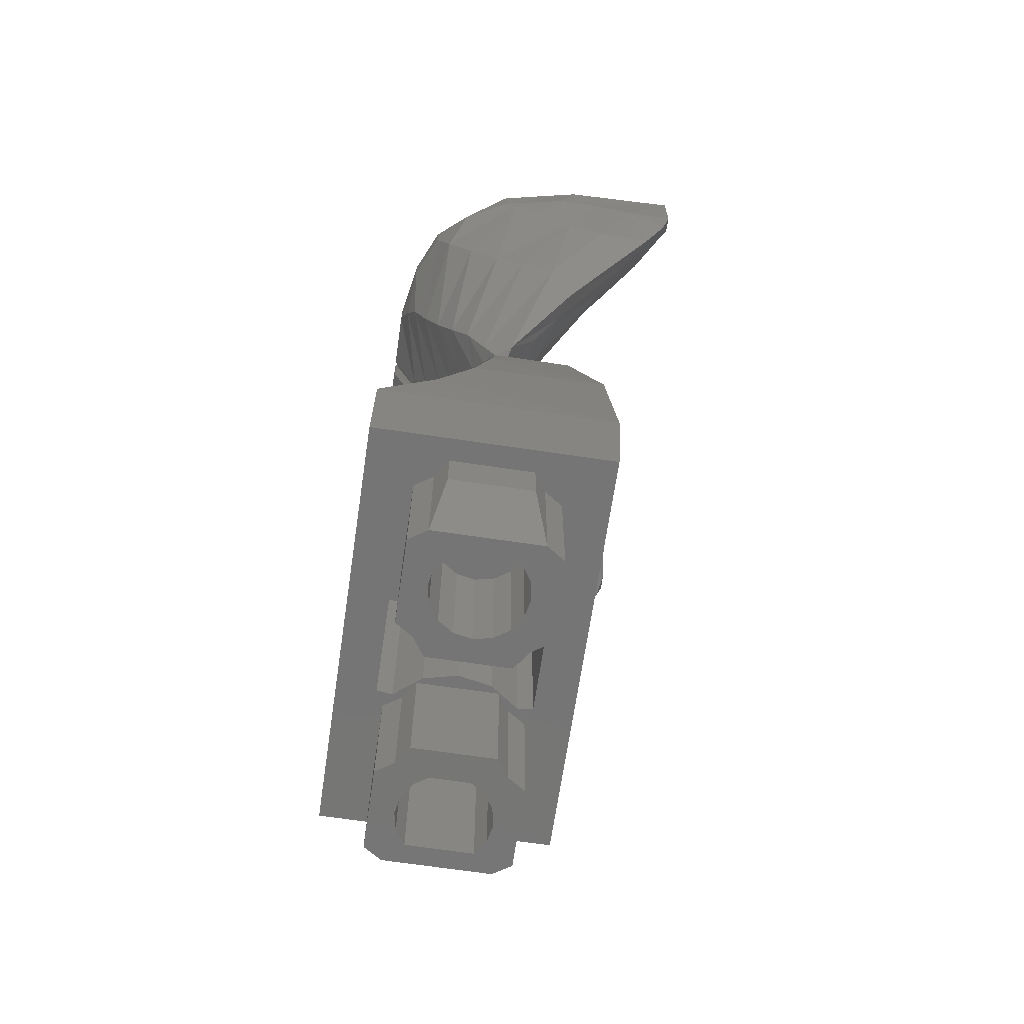
<metadata>
{"format":"stl","ext":"stl","renderer":"f3d","projection":"perspective","resolution":1024,"background":"white","views":[{"elev":-67.7,"azim":81.5,"up":"+Y"}]}
</metadata>
<code>
# stl→obj: 427 verts, 798 faces
v 0.715 0 -0.3971
v -0.715 0 -0.3971
v -0.7066 0.4 -0.4192
v 0.7066 0.4 -0.4192
v -0.6382 0.9984 -0.403
v 0.6382 0.9984 -0.403
v -0.499 1.605 -0.3089
v 0.499 1.605 -0.3089
v -0.345 1.974 -0.2405
v 0.3449 1.974 -0.2405
v -0.2116 2.228 -0.2113
v 0.2116 2.228 -0.2113
v -0.1503 2.325 -0.1852
v 0.1503 2.325 -0.1852
v -0.0734 2.438 -0.09776
v 0.0734 2.438 -0.09776
v 0 2.574 -0.0512
v 0 0.6248 0.4029
v -0.715 0 0.4029
v 0.715 0 0.4029
v -0.2078 0 0.2671
v 0.2078 0 0.2671
v 0.2017 2.88 0.2892
v -0.2017 2.88 0.2892
v 0 2.88 0.3661
v 0.2078 0.72 0.2671
v -0.2078 0.72 0.2671
v -0.1404 0.72 0.1206
v 0.1404 0.72 0.1206
v 0.1362 0.72 -0.1117
v -0.1362 0.72 -0.1117
v -0.1992 0.72 -0.2601
v 0.1992 0.72 -0.2601
v -0.1126 0.72 0.00492
v 0.1126 0.72 0.00492
v 0.1992 0 -0.2601
v -0.1992 0 -0.2601
v 0.153 2.626 0.2514
v -0.153 2.626 0.2514
v 0.05132 2.265 0.07524
v -0.05132 2.265 0.07524
v -0.08824 2.455 0.1679
v 0.08824 2.455 0.1679
v 0.05624 2.88 0.07032
v 0 2.88 -0.0636
v -0.05624 2.88 0.07032
v 0.7065 0.4 0.4029
v 0.7299 2.48 -0.2473
v 0.741 2.48 -0.3426
v 0.701 2.48 -0.2818
v 0.6508 2.48 -0.403
v 0.595 2.48 -0.3635
v 0.6334 2.48 -0.34
v 0.7158 2.48 -0.4045
v 0 2.753 -0.07712
v 0.00852 2.88 -0.08192
v 0.7595 2.88 -0.5468
v 0.7888 2.88 -0.4876
v 0.6936 2.88 -0.5424
v 0.6726 2.88 -0.2672
v 0.7497 2.88 -0.1527
v 0.5995 2.88 -0.3255
v 0.4709 2.88 -0.3754
v 0.2382 2.88 0.3868
v 0.02856 2.88 0.3852
v 0.2146 0.72 0.2138
v 0.2069 0.72 -0.2075
v 0.364 2.049 -0.2277
v 0.4305 1.92 -0.2098
v 0.348 1.977 -0.2002
v 0.2098 2.231 -0.1783
v 0.2655 2.283 -0.2191
v 0.1686 2.439 -0.1716
v 0.1502 2.325 -0.1474
v 0.4816 2.524 -0.4242
v 0.3342 2.574 -0.3279
v 0.7488 2.36 -0.542
v 0.5876 1.916 -0.2558
v 0.5878 2.366 -0.4448
v 0.7942 2.645 -0.6854
v 0.6413 2.647 -0.5816
v 0.1942 2.629 -0.2266
v 0.199 2.709 -0.2498
v 0.1848 2.88 -0.255
v 0.3455 2.709 -0.3761
v 0.4646 2.88 -0.498
v 0.4978 2.701 -0.4957
v 0.6437 2.736 -0.6185
v 0.8466 2.645 -0.7193
v 0.7612 2.88 -0.7201
v 0.4155 2.17 0.2212
v 0.4478 2.023 0.1601
v 0.6823 2.439 0.1228
v 0.7068 2.297 0.01088
v 0.8312 2.78 -0.00628
v 0.8374 2.734 -0.04964
v 0.8891 2.74 -0.2512
v 0.8492 2.592 -0.1844
v 0.8571 2.381 -0.4155
v 0.8541 2.483 -0.2866
v 0.7426 2.08 -0.2176
v 0.728 2.192 -0.09632
v 0.4829 1.653 -0.0178
v 0.4224 1.732 0.0222
v 0.1948 1.946 0.07736
v 0.362 1.822 0.06044
v 0.481 1.74 0.0252
v 0.4778 1.888 0.09736
v 0.6585 2.602 0.2177
v 0.6215 2.78 0.2736
v 0.3885 2.32 0.2755
v 0.3626 2.491 0.3265
v 0.1564 2.88 0.2523
v 0.09092 2.88 0.166
v 0.1404 0 0.1206
v 0.2146 0 0.2138
v 0.1126 0 0.00492
v 0.1362 0 -0.1117
v 0.2069 0 -0.2075
v 0 1.234 0.2299
v 0 0.982 0.2828
v 0.5839 1.281 0.00964
v 0.6452 0.9564 0.0766
v 0.6856 0.6483 0.2067
v 0 0.7414 0.3574
v 0 1.764 0.163
v 0 1.593 0.1697
v 0 2.289 0.1883
v 0.4889 1.638 -0.06972
v 0.3878 1.888 -0.1791
v 0.2177 2.057 0.1391
v 0.2862 1.945 0.1018
v 0.1561 2.171 0.1795
v 0.8946 2.88 -0.3054
v 0.8312 2.88 -0.00628
v 0.7467 2.779 0.1556
v 0.6215 2.88 0.2736
v 0.455 2.88 0.3483
v 0.455 2.78 0.3483
v 0.2382 2.78 0.3868
v 0.02856 2.78 0.3852
v 0.9026 2.646 -0.7194
v 0.905 2.88 -0.7194
v 0.9026 2.645 -0.5391
v 0.8936 2.717 -0.4142
v 0 2.78 0.368
v 0.0258 2.466 0.2808
v 0 2.47 0.2623
v 0.3086 2.636 0.3592
v 0.08508 2.332 0.2347
v 0.888 2.521 -0.6888
v 0 2.681 -0.06496
v 0.5224 1.788 -0.1679
v 0.5252 1.653 -0.07936
v 0.6967 1.922 -0.2984
v 0.2775 2.88 -0.2956
v 0.8579 2.359 -0.6109
v 0.6956 2.88 0.1225
v 0.72 2.88 0
v 0.6263 2.88 0.2263
v 0.1737 2.88 0.2263
v 0.1044 2.88 0.1225
v 0.08 2.88 0
v 0.1044 2.88 -0.1225
v 0.2775 2.88 0.2956
v 0.5225 2.88 0.2956
v 0.4 2.88 0.32
v 0.4 2.88 -0.32
v 0.5225 2.88 -0.2956
v 0.6956 2.88 -0.1225
v 0.6263 2.88 -0.2263
v 0.1737 2.88 -0.2263
v -0.7065 0.4 0.4029
v -0.701 2.48 -0.2818
v -0.741 2.48 -0.3426
v -0.7299 2.48 -0.2473
v -0.6334 2.48 -0.34
v -0.595 2.48 -0.3635
v -0.6508 2.48 -0.403
v -0.7158 2.48 -0.4045
v -0.00852 2.88 -0.08192
v -0.7888 2.88 -0.4876
v -0.7595 2.88 -0.5468
v -0.6936 2.88 -0.5424
v -0.6726 2.88 -0.2672
v -0.7497 2.88 -0.1527
v -0.5995 2.88 -0.3255
v -0.4709 2.88 -0.3754
v -0.02856 2.88 0.3852
v -0.2382 2.88 0.3868
v -0.2146 0.72 0.2138
v -0.2069 0.72 -0.2075
v -0.348 1.977 -0.2002
v -0.4305 1.92 -0.2098
v -0.364 2.049 -0.2277
v -0.2098 2.231 -0.1783
v -0.2655 2.283 -0.2191
v -0.1502 2.325 -0.1474
v -0.1686 2.439 -0.1716
v -0.3342 2.574 -0.3279
v -0.4816 2.524 -0.4242
v -0.5878 2.366 -0.4448
v -0.5876 1.916 -0.2558
v -0.7488 2.36 -0.542
v -0.6413 2.647 -0.5816
v -0.7942 2.645 -0.6854
v -0.1942 2.629 -0.2266
v -0.3455 2.709 -0.3761
v -0.1848 2.88 -0.255
v -0.199 2.709 -0.2498
v -0.4646 2.88 -0.498
v -0.4978 2.701 -0.4957
v -0.6437 2.736 -0.6185
v -0.7612 2.88 -0.7201
v -0.8466 2.645 -0.7193
v -0.6823 2.439 0.1228
v -0.4478 2.023 0.1601
v -0.4155 2.17 0.2212
v -0.7068 2.297 0.01088
v -0.8891 2.74 -0.2512
v -0.8374 2.734 -0.04964
v -0.8312 2.78 -0.00628
v -0.8492 2.592 -0.1844
v -0.7426 2.08 -0.2176
v -0.8541 2.483 -0.2866
v -0.8571 2.381 -0.4155
v -0.728 2.192 -0.09632
v -0.1948 1.946 0.07736
v -0.4224 1.732 0.0222
v -0.4829 1.653 -0.0178
v -0.362 1.822 0.06044
v -0.481 1.74 0.0252
v -0.4778 1.888 0.09736
v -0.3885 2.32 0.2755
v -0.6215 2.78 0.2736
v -0.6585 2.602 0.2177
v -0.3626 2.491 0.3265
v -0.1564 2.88 0.2523
v -0.09092 2.88 0.166
v -0.1404 0 0.1206
v -0.2146 0 0.2138
v -0.1126 0 0.00492
v -0.1362 0 -0.1117
v -0.2069 0 -0.2075
v -0.5839 1.281 0.00964
v -0.6452 0.9564 0.0766
v -0.6856 0.6483 0.2067
v -0.4889 1.638 -0.06972
v -0.3878 1.888 -0.1791
v -0.3449 1.974 -0.2405
v -0.2862 1.945 0.1018
v -0.2177 2.057 0.1391
v -0.1561 2.171 0.1795
v -0.8946 2.88 -0.3054
v -0.8312 2.88 -0.00628
v -0.7467 2.779 0.1556
v -0.6215 2.88 0.2736
v -0.455 2.78 0.3483
v -0.455 2.88 0.3483
v -0.2382 2.78 0.3868
v -0.02856 2.78 0.3852
v -0.9026 2.645 -0.5391
v -0.905 2.88 -0.7194
v -0.9026 2.646 -0.7194
v -0.8936 2.717 -0.4142
v -0.0258 2.466 0.2808
v -0.08508 2.332 0.2347
v -0.3086 2.636 0.3592
v -0.888 2.521 -0.6888
v -0.5224 1.788 -0.1679
v -0.5252 1.653 -0.07936
v -0.6967 1.922 -0.2984
v -0.2775 2.88 -0.2956
v -0.8579 2.359 -0.6109
v -0.6956 2.88 0.1225
v -0.72 2.88 0
v -0.6263 2.88 0.2263
v -0.1737 2.88 0.2263
v -0.1044 2.88 0.1225
v -0.1044 2.88 -0.1225
v -0.08 2.88 0
v -0.2775 2.88 0.2956
v -0.5225 2.88 0.2956
v -0.4 2.88 0.32
v -0.5225 2.88 -0.2956
v -0.4 2.88 -0.32
v -0.6956 2.88 -0.1225
v -0.6263 2.88 -0.2263
v -0.1737 2.88 -0.2263
v 0.568 2.88 0.168
v 0.64 2.88 0
v 0.4 2.88 0.24
v 0.232 2.88 0.168
v 0.16 2.88 0
v 0.232 2.88 -0.168
v 0.4 2.88 -0.24
v 0.568 2.88 -0.168
v 0.16 2.72 0
v 0.232 2.72 0.168
v 0.4 2.72 0.24
v 0.568 2.72 0.168
v 0.232 2.72 -0.168
v 0.64 2.72 0
v 0.568 2.72 -0.168
v 0.4 2.72 -0.24
v -0.232 2.88 0.168
v -0.16 2.88 0
v -0.4 2.88 0.24
v -0.568 2.88 0.168
v -0.64 2.88 0
v -0.568 2.88 -0.168
v -0.4 2.88 -0.24
v -0.232 2.88 -0.168
v -0.64 2.72 0
v -0.568 2.72 0.168
v -0.4 2.72 0.24
v -0.232 2.72 0.168
v -0.568 2.72 -0.168
v -0.16 2.72 0
v -0.232 2.72 -0.168
v -0.4 2.72 -0.24
v 0.2616 -0.44 0.24
v 0.4 -0.44 0.224
v 0.5384 -0.44 0.24
v 0.16 -0.44 -0.1384
v 0.176 -0.44 0
v 0.16 -0.44 0.1384
v 0.5384 -0.44 -0.24
v 0.4 -0.44 -0.224
v 0.2616 -0.44 -0.24
v 0.64 -0.16 0.1384
v 0.64 0 0.1384
v 0.5792 0 0.1792
v 0.5792 -0.44 0.1792
v 0.64 -0.16 -0.1384
v 0.5792 -0.44 -0.1792
v 0.5792 0 -0.1792
v 0.64 0 -0.1384
v 0.512 -0.44 0.112
v 0.512 -0.44 -0.112
v 0.2208 -0.44 0.1792
v 0.288 -0.44 0.112
v 0.2208 -0.44 -0.1792
v 0.288 -0.44 -0.112
v 0.2616 0 0.24
v 0.5384 0 0.24
v 0.16 0 -0.1384
v 0.16 0 0.1384
v 0.2616 0 -0.24
v 0.5384 0 -0.24
v 0.512 0 -0.112
v 0.512 0 0.112
v 0.2208 0 -0.1792
v 0.2208 0 0.1792
v 0.4606 0 -0.1463
v 0.4606 -0.44 -0.1463
v 0.4 0 -0.1584
v 0.4 -0.44 -0.1584
v 0.3394 0 -0.1463
v 0.3394 -0.44 -0.1463
v 0.288 0 -0.112
v 0.2537 0 -0.06061
v 0.2537 -0.44 -0.06061
v 0.2416 0 0
v 0.2416 -0.44 0
v 0.2537 0 0.06061
v 0.2537 -0.44 0.06061
v 0.288 0 0.112
v 0.3394 0 0.1463
v 0.3394 -0.44 0.1463
v 0.4 0 0.1584
v 0.4 -0.44 0.1584
v 0.4606 0 0.1463
v 0.4606 -0.44 0.1463
v -0.2616 -0.44 -0.24
v -0.4 -0.44 -0.224
v -0.5384 -0.44 -0.24
v -0.16 -0.44 0.1384
v -0.176 -0.44 0
v -0.16 -0.44 -0.1384
v -0.5384 -0.44 0.24
v -0.4 -0.44 0.224
v -0.2616 -0.44 0.24
v -0.64 -0.16 -0.1384
v -0.64 0 -0.1384
v -0.5792 0 -0.1792
v -0.5792 -0.44 -0.1792
v -0.64 -0.16 0.1384
v -0.5792 -0.44 0.1792
v -0.5792 0 0.1792
v -0.64 0 0.1384
v -0.512 -0.44 -0.112
v -0.512 -0.44 0.112
v -0.2208 -0.44 -0.1792
v -0.288 -0.44 -0.112
v -0.2208 -0.44 0.1792
v -0.288 -0.44 0.112
v -0.2616 0 -0.24
v -0.5384 0 -0.24
v -0.16 0 0.1384
v -0.16 0 -0.1384
v -0.2616 0 0.24
v -0.5384 0 0.24
v -0.512 0 0.112
v -0.512 0 -0.112
v -0.2208 0 0.1792
v -0.2208 0 -0.1792
v -0.4606 0 0.1463
v -0.4606 -0.44 0.1463
v -0.4 0 0.1584
v -0.4 -0.44 0.1584
v -0.3394 0 0.1463
v -0.3394 -0.44 0.1463
v -0.288 0 0.112
v -0.2537 0 0.06061
v -0.2537 -0.44 0.06061
v -0.2416 0 0
v -0.2416 -0.44 0
v -0.2537 0 -0.06061
v -0.2537 -0.44 -0.06061
v -0.288 0 -0.112
v -0.3394 0 -0.1463
v -0.3394 -0.44 -0.1463
v -0.4 0 -0.1584
v -0.4 -0.44 -0.1584
v -0.4606 0 -0.1463
v -0.4606 -0.44 -0.1463
f 1 2 3
f 3 4 1
f 5 6 4
f 4 3 5
f 7 8 6
f 6 5 7
f 8 7 9
f 9 10 8
f 11 12 10
f 10 9 11
f 12 11 13
f 13 14 12
f 15 16 14
f 14 13 15
f 17 16 15
f 18 19 20
f 20 19 21
f 21 22 20
f 23 24 25
f 26 27 28
f 28 29 26
f 30 31 32
f 32 33 30
f 34 35 29
f 29 28 34
f 31 30 35
f 35 34 31
f 36 37 2
f 2 1 36
f 38 39 24
f 24 23 38
f 40 41 42
f 42 43 40
f 39 38 43
f 43 42 39
f 44 45 46
f 41 40 44
f 44 46 41
f 47 18 20
f 48 49 50
f 51 52 53
f 50 49 53
f 49 54 53
f 51 53 54
f 55 45 56
f 57 54 58
f 54 49 58
f 57 59 54
f 59 51 54
f 50 60 48
f 61 48 60
f 60 50 62
f 50 53 62
f 53 52 62
f 52 63 62
f 48 61 49
f 49 61 58
f 52 51 63
f 63 51 59
f 64 23 65
f 65 23 25
f 66 26 29
f 67 30 33
f 68 69 70
f 70 71 68
f 71 72 68
f 73 72 74
f 72 71 74
f 75 68 76
f 68 72 76
f 74 16 73
f 77 78 79
f 79 78 69
f 79 69 75
f 69 68 75
f 80 77 81
f 77 79 81
f 76 72 82
f 72 73 82
f 83 84 85
f 85 84 86
f 86 87 85
f 87 75 85
f 75 76 85
f 88 81 87
f 89 80 90
f 81 88 80
f 80 88 90
f 90 88 86
f 88 87 86
f 81 79 87
f 75 87 79
f 85 76 83
f 76 82 83
f 91 92 93
f 92 94 93
f 95 96 97
f 97 96 98
f 99 100 101
f 101 100 102
f 103 104 105
f 105 104 106
f 107 101 102
f 108 104 107
f 102 108 107
f 106 104 108
f 109 110 111
f 111 110 112
f 113 38 23
f 43 38 114
f 114 38 113
f 40 43 44
f 43 114 44
f 29 115 66
f 115 116 66
f 35 117 29
f 117 115 29
f 117 35 118
f 35 30 118
f 118 30 119
f 30 67 119
f 120 121 122
f 122 121 123
f 124 123 125
f 121 125 123
f 47 124 18
f 18 124 125
f 47 4 124
f 4 6 124
f 6 123 124
f 4 47 1
f 1 47 20
f 119 67 36
f 67 33 36
f 22 26 116
f 26 66 116
f 36 1 119
f 116 119 1
f 119 116 115
f 20 116 1
f 20 22 116
f 126 127 103
f 103 105 126
f 128 126 105
f 123 6 122
f 6 8 122
f 103 122 129
f 8 129 122
f 129 8 130
f 70 130 10
f 8 10 130
f 71 12 74
f 74 12 14
f 74 14 16
f 12 71 10
f 71 70 10
f 127 120 103
f 103 120 122
f 131 105 132
f 132 92 91
f 132 91 131
f 91 111 131
f 133 131 111
f 97 134 95
f 95 134 135
f 95 135 136
f 135 137 136
f 109 136 110
f 136 137 110
f 138 139 137
f 137 139 110
f 64 140 138
f 138 140 139
f 140 64 141
f 141 64 65
f 142 143 144
f 145 144 143
f 143 134 97
f 97 145 143
f 141 65 146
f 146 65 25
f 147 141 148
f 141 146 148
f 148 128 147
f 149 150 112
f 150 149 147
f 128 150 147
f 89 142 151
f 89 90 142
f 142 90 143
f 93 96 109
f 96 95 109
f 95 136 109
f 17 152 73
f 152 82 73
f 73 16 17
f 78 153 69
f 70 69 130
f 69 153 130
f 129 130 154
f 130 153 154
f 155 154 78
f 154 153 78
f 156 86 84
f 83 82 152
f 152 55 83
f 84 83 55
f 55 56 84
f 61 134 58
f 134 143 58
f 58 143 57
f 57 143 90
f 63 59 86
f 57 90 59
f 90 86 59
f 77 80 157
f 157 80 151
f 80 89 151
f 101 103 154
f 107 104 103
f 101 107 103
f 154 155 101
f 103 129 154
f 99 157 144
f 157 151 144
f 151 142 144
f 132 105 106
f 92 132 106
f 106 108 92
f 108 102 94
f 94 92 108
f 145 97 100
f 144 145 100
f 100 99 144
f 97 98 100
f 111 91 109
f 91 93 109
f 128 105 133
f 105 131 133
f 150 128 133
f 112 150 133
f 133 111 112
f 110 139 112
f 139 149 112
f 149 139 140
f 141 147 140
f 147 149 140
f 157 155 77
f 77 155 78
f 101 155 99
f 157 99 155
f 98 94 100
f 102 100 94
f 98 96 94
f 94 96 93
f 158 137 135
f 159 158 135
f 134 61 159
f 159 135 134
f 137 158 160
f 44 114 161
f 161 162 44
f 163 164 56
f 56 45 163
f 162 163 45
f 45 44 162
f 165 161 113
f 161 114 113
f 23 165 113
f 166 138 137
f 137 160 166
f 166 167 138
f 138 167 64
f 167 165 64
f 64 165 23
f 168 169 63
f 169 62 63
f 61 170 159
f 169 171 60
f 60 62 169
f 170 61 60
f 60 171 170
f 86 156 168
f 168 63 86
f 172 156 84
f 172 84 56
f 56 164 172
f 115 118 119
f 118 115 117
f 19 18 173
f 174 175 176
f 177 178 179
f 177 175 174
f 177 180 175
f 180 177 179
f 181 45 55
f 182 180 183
f 182 175 180
f 180 184 183
f 180 179 184
f 176 185 174
f 185 176 186
f 187 174 185
f 187 177 174
f 187 178 177
f 187 188 178
f 175 186 176
f 182 186 175
f 188 179 178
f 184 179 188
f 189 24 190
f 25 24 189
f 28 27 191
f 32 31 192
f 193 194 195
f 195 196 193
f 195 197 196
f 198 197 199
f 198 196 197
f 200 195 201
f 200 197 195
f 199 15 198
f 202 203 204
f 194 203 202
f 201 194 202
f 201 195 194
f 205 204 206
f 205 202 204
f 207 197 200
f 207 199 197
f 208 209 210
f 211 209 208
f 208 212 211
f 208 201 212
f 208 200 201
f 212 205 213
f 214 206 215
f 206 213 205
f 214 213 206
f 211 213 214
f 211 212 213
f 212 202 205
f 202 212 201
f 210 200 208
f 210 207 200
f 216 217 218
f 216 219 217
f 220 221 222
f 223 221 220
f 224 225 226
f 227 225 224
f 228 229 230
f 231 229 228
f 227 224 232
f 232 229 233
f 232 233 227
f 233 229 231
f 234 235 236
f 237 235 234
f 24 39 238
f 239 39 42
f 238 39 239
f 46 42 41
f 46 239 42
f 191 240 28
f 191 241 240
f 28 242 34
f 28 240 242
f 243 34 242
f 243 31 34
f 244 31 243
f 244 192 31
f 245 121 120
f 246 121 245
f 125 246 247
f 246 125 121
f 18 247 173
f 125 247 18
f 247 3 173
f 247 5 3
f 247 246 5
f 2 173 3
f 19 173 2
f 37 192 244
f 37 32 192
f 241 27 21
f 241 191 27
f 244 2 37
f 2 244 241
f 240 241 244
f 2 241 19
f 241 21 19
f 230 127 126
f 126 228 230
f 228 126 128
f 245 5 246
f 245 7 5
f 248 245 230
f 245 248 7
f 249 7 248
f 250 249 193
f 249 250 7
f 198 11 196
f 13 11 198
f 15 13 198
f 250 196 11
f 250 193 196
f 230 120 127
f 245 120 230
f 251 228 252
f 218 217 251
f 252 218 251
f 252 234 218
f 234 252 253
f 222 254 220
f 255 254 222
f 256 255 222
f 256 257 255
f 235 256 236
f 235 257 256
f 257 258 259
f 235 258 257
f 259 260 190
f 258 260 259
f 261 190 260
f 189 190 261
f 262 263 264
f 263 262 265
f 220 254 263
f 263 265 220
f 146 189 261
f 25 189 146
f 148 261 266
f 148 146 261
f 266 128 148
f 237 267 268
f 266 268 267
f 266 267 128
f 269 264 215
f 264 214 215
f 263 214 264
f 236 221 216
f 236 222 221
f 236 256 222
f 199 152 17
f 199 207 152
f 17 15 199
f 194 270 203
f 249 194 193
f 249 270 194
f 271 249 248
f 271 270 249
f 203 271 272
f 203 270 271
f 209 211 273
f 152 207 210
f 210 55 152
f 55 210 209
f 209 181 55
f 182 254 186
f 182 263 254
f 183 263 182
f 214 263 183
f 211 184 188
f 184 214 183
f 184 211 214
f 274 206 204
f 269 206 274
f 269 215 206
f 271 230 224
f 230 229 232
f 230 232 224
f 224 272 271
f 271 248 230
f 262 274 226
f 262 269 274
f 262 264 269
f 231 228 251
f 231 251 217
f 217 233 231
f 219 227 233
f 233 217 219
f 225 220 265
f 225 265 262
f 262 226 225
f 225 223 220
f 236 218 234
f 236 216 218
f 253 228 128
f 253 252 228
f 253 128 267
f 253 267 237
f 237 234 253
f 237 258 235
f 237 268 258
f 260 258 268
f 260 266 261
f 260 268 266
f 204 272 274
f 203 272 204
f 226 272 224
f 272 226 274
f 225 219 223
f 219 225 227
f 219 221 223
f 216 221 219
f 255 257 275
f 255 275 276
f 276 186 254
f 254 255 276
f 277 275 257
f 278 239 46
f 46 279 278
f 181 280 281
f 281 45 181
f 45 281 279
f 279 46 45
f 238 278 282
f 238 239 278
f 238 282 24
f 257 259 283
f 283 277 257
f 259 284 283
f 190 284 259
f 190 282 284
f 24 282 190
f 188 285 286
f 188 187 285
f 276 287 186
f 185 288 285
f 285 187 185
f 185 186 287
f 287 288 185
f 286 273 211
f 211 188 286
f 209 273 289
f 181 209 289
f 289 280 181
f 244 243 240
f 242 240 243
f 290 158 159
f 290 159 291
f 290 292 160
f 290 160 158
f 292 167 166
f 292 166 160
f 293 165 167
f 293 167 292
f 293 294 161
f 293 161 165
f 294 163 162
f 294 162 161
f 295 164 163
f 295 163 294
f 295 296 172
f 295 172 164
f 296 168 156
f 296 156 172
f 297 169 168
f 297 168 296
f 297 291 171
f 297 171 169
f 291 159 170
f 291 170 171
f 298 299 300
f 298 300 301
f 302 298 301
f 302 301 303
f 303 304 305
f 303 305 302
f 290 291 303
f 290 303 301
f 292 290 301
f 292 301 300
f 293 292 300
f 293 300 299
f 294 293 299
f 294 299 298
f 295 294 298
f 295 298 302
f 296 295 302
f 296 302 305
f 297 296 305
f 297 305 304
f 291 297 304
f 291 304 303
f 306 279 281
f 306 281 307
f 306 308 278
f 306 278 279
f 308 284 282
f 308 282 278
f 309 283 284
f 309 284 308
f 309 310 277
f 309 277 283
f 310 276 275
f 310 275 277
f 311 287 276
f 311 276 310
f 311 312 288
f 311 288 287
f 312 286 285
f 312 285 288
f 313 273 286
f 313 286 312
f 313 307 289
f 313 289 273
f 307 281 280
f 307 280 289
f 314 315 316
f 314 316 317
f 318 314 317
f 318 317 319
f 319 320 321
f 319 321 318
f 306 307 319
f 306 319 317
f 308 306 317
f 308 317 316
f 309 308 316
f 309 316 315
f 310 309 315
f 310 315 314
f 311 310 314
f 311 314 318
f 312 311 318
f 312 318 321
f 313 312 321
f 313 321 320
f 307 313 320
f 307 320 319
f 322 323 324
f 325 326 327
f 328 329 330
f 331 332 333
f 331 333 334
f 335 331 334
f 335 334 336
f 336 337 338
f 336 338 335
f 339 340 336
f 339 336 334
f 324 323 339
f 324 339 334
f 341 342 323
f 341 323 322
f 327 326 342
f 327 342 341
f 343 344 326
f 343 326 325
f 330 329 344
f 330 344 343
f 336 340 329
f 336 329 328
f 345 322 324
f 345 324 346
f 347 325 327
f 347 327 348
f 330 349 350
f 330 350 328
f 332 331 335
f 332 335 338
f 351 340 339
f 351 339 352
f 328 350 337
f 328 337 336
f 343 353 349
f 343 349 330
f 325 347 353
f 325 353 343
f 341 354 348
f 341 348 327
f 322 345 354
f 322 354 341
f 334 333 346
f 334 346 324
f 340 351 355
f 340 355 356
f 356 355 357
f 356 357 358
f 358 357 359
f 358 359 360
f 360 359 361
f 360 361 344
f 344 361 362
f 344 362 363
f 363 362 364
f 363 364 365
f 365 364 366
f 365 366 367
f 367 366 368
f 367 368 342
f 342 368 369
f 342 369 370
f 370 369 371
f 370 371 372
f 372 371 373
f 372 373 374
f 374 373 352
f 374 352 339
f 342 370 323
f 370 372 323
f 372 374 323
f 374 339 323
f 344 363 326
f 363 365 326
f 365 367 326
f 367 342 326
f 340 356 329
f 356 358 329
f 358 360 329
f 360 344 329
f 375 376 377
f 378 379 380
f 381 382 383
f 384 385 386
f 384 386 387
f 388 384 387
f 388 387 389
f 389 390 391
f 389 391 388
f 392 393 389
f 392 389 387
f 377 376 392
f 377 392 387
f 394 395 376
f 394 376 375
f 380 379 395
f 380 395 394
f 396 397 379
f 396 379 378
f 383 382 397
f 383 397 396
f 389 393 382
f 389 382 381
f 398 375 377
f 398 377 399
f 400 378 380
f 400 380 401
f 383 402 403
f 383 403 381
f 385 384 388
f 385 388 391
f 404 393 392
f 404 392 405
f 381 403 390
f 381 390 389
f 396 406 402
f 396 402 383
f 378 400 406
f 378 406 396
f 394 407 401
f 394 401 380
f 375 398 407
f 375 407 394
f 387 386 399
f 387 399 377
f 393 404 408
f 393 408 409
f 409 408 410
f 409 410 411
f 411 410 412
f 411 412 413
f 413 412 414
f 413 414 397
f 397 414 415
f 397 415 416
f 416 415 417
f 416 417 418
f 418 417 419
f 418 419 420
f 420 419 421
f 420 421 395
f 395 421 422
f 395 422 423
f 423 422 424
f 423 424 425
f 425 424 426
f 425 426 427
f 427 426 405
f 427 405 392
f 395 423 376
f 423 425 376
f 425 427 376
f 427 392 376
f 397 416 379
f 416 418 379
f 418 420 379
f 420 395 379
f 393 409 382
f 409 411 382
f 411 413 382
f 413 397 382
f 26 22 21
f 26 21 27
f 36 33 32
f 36 32 37

</code>
